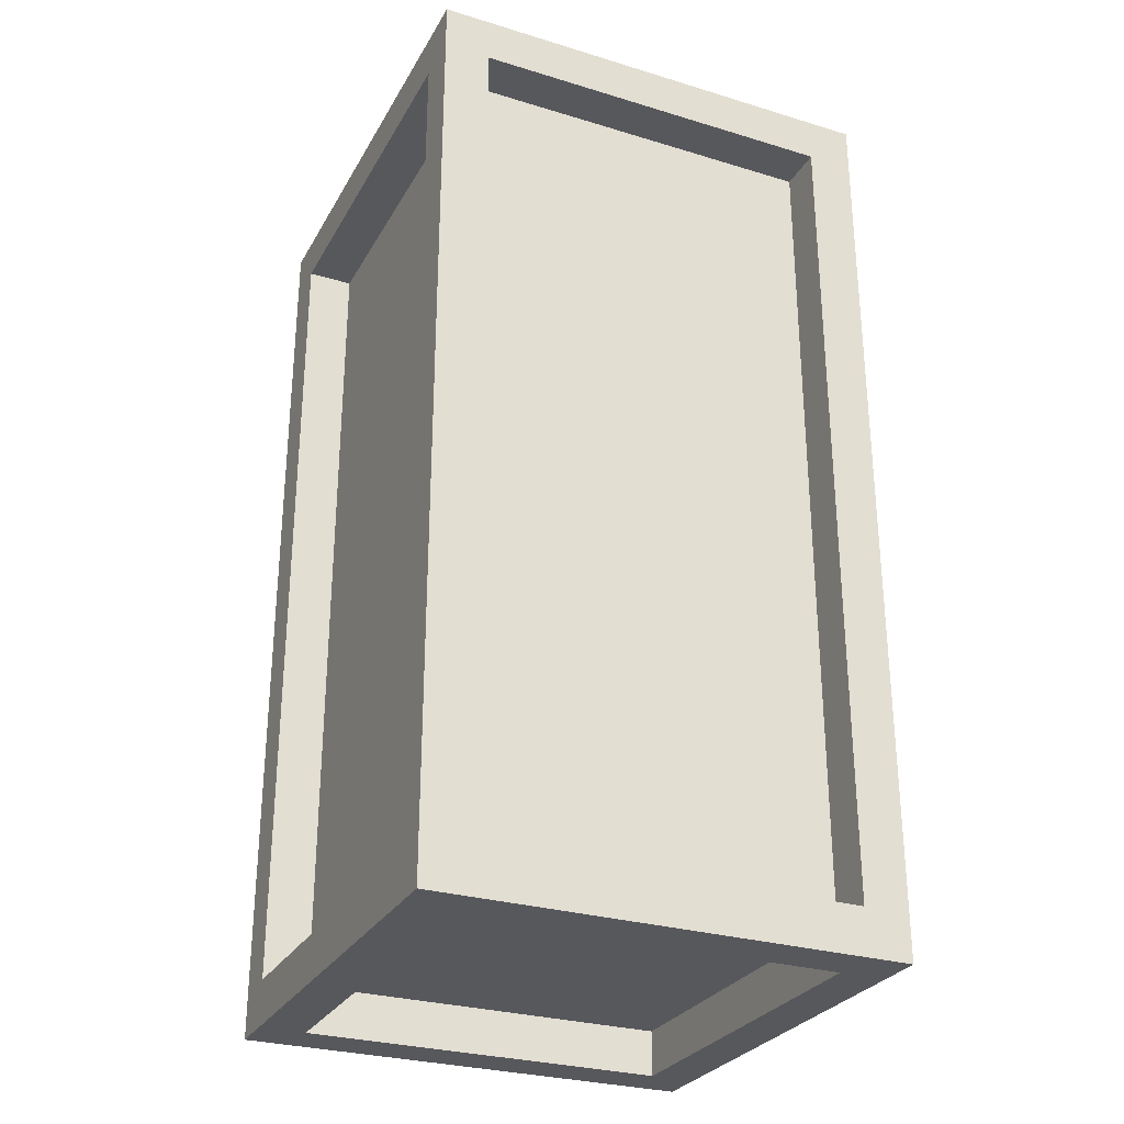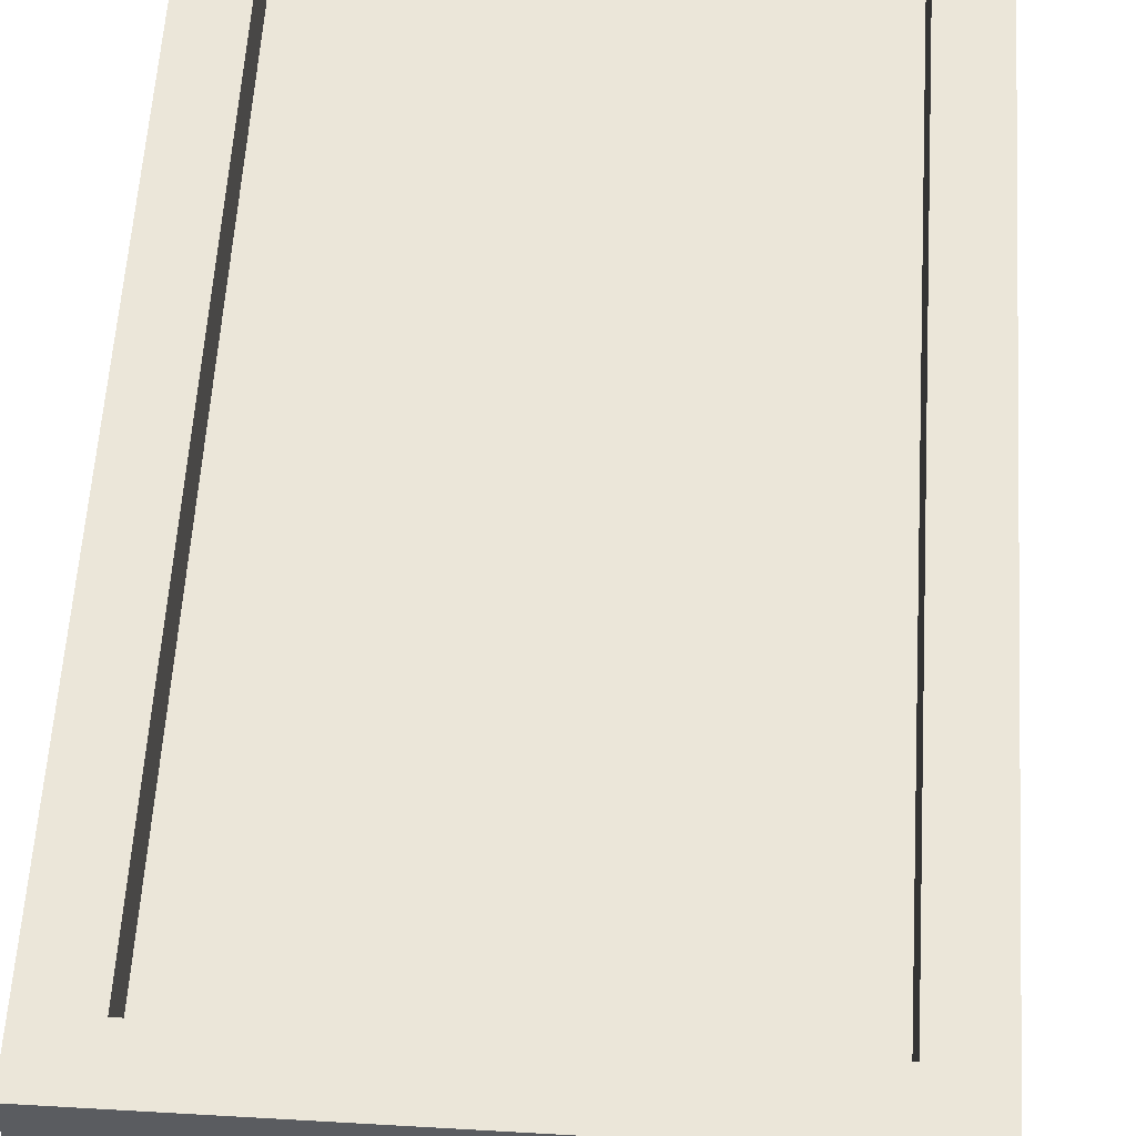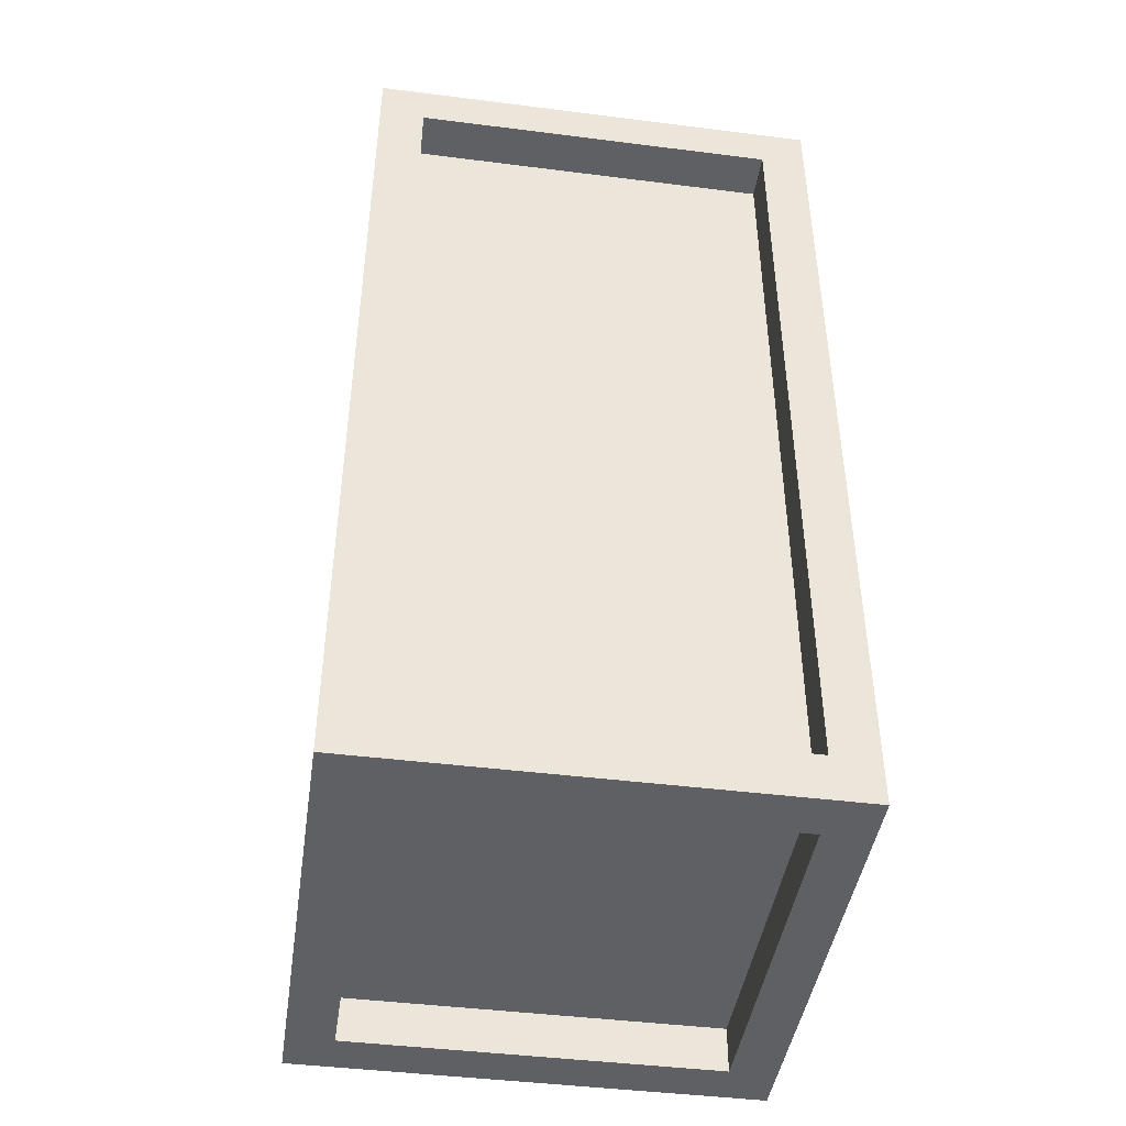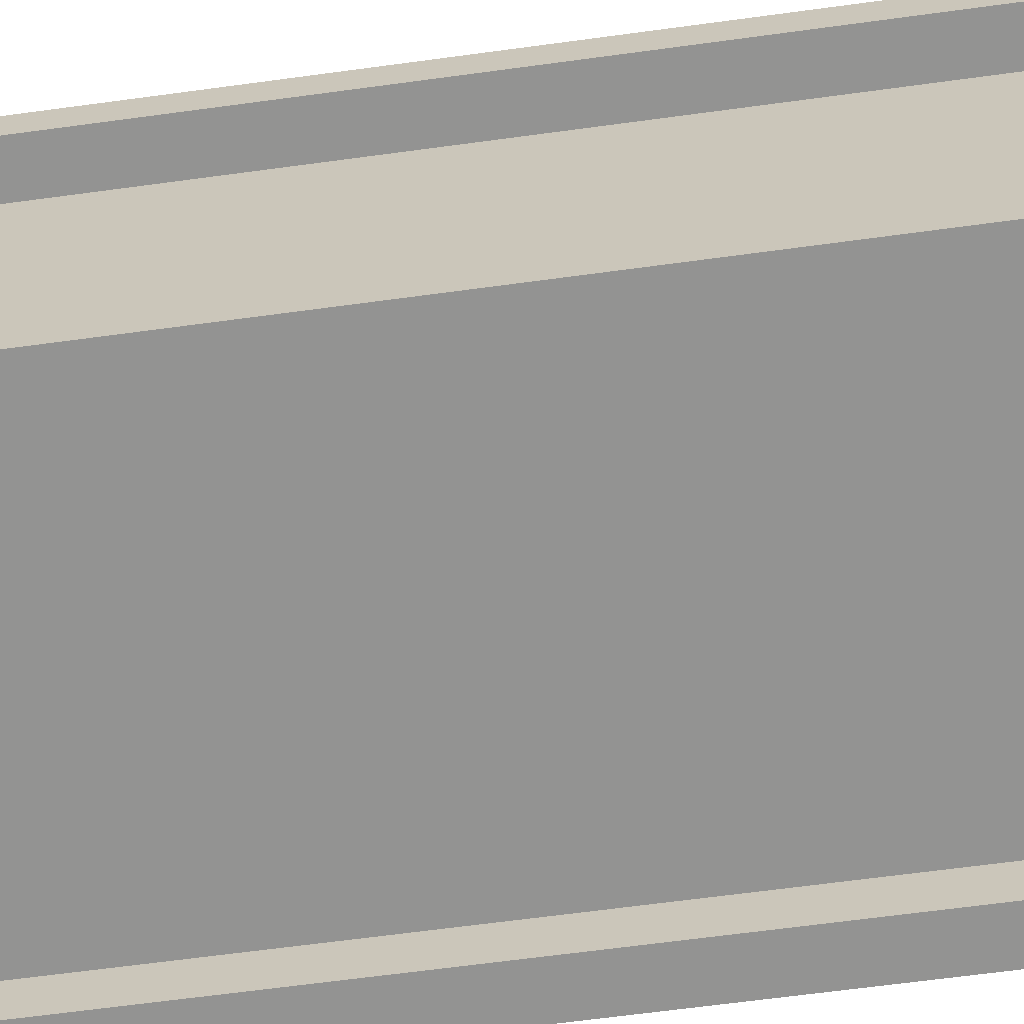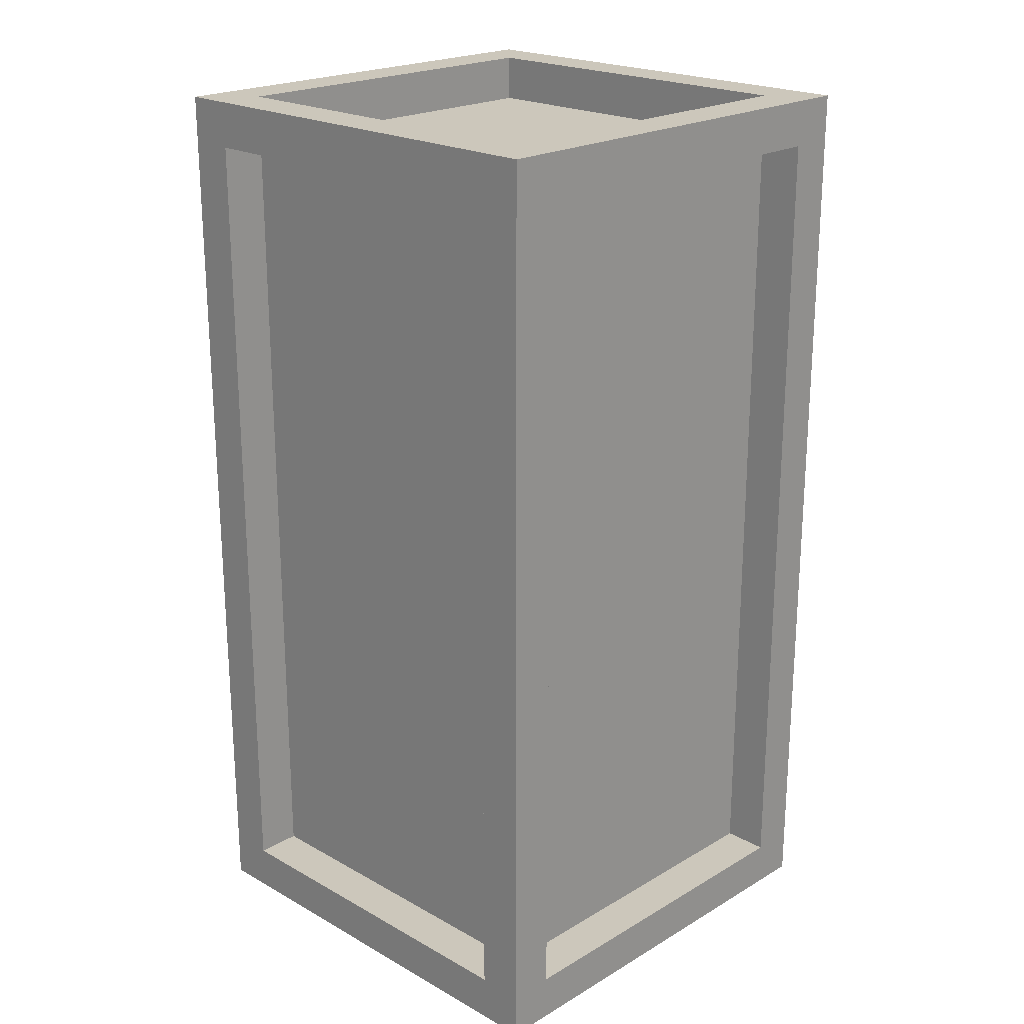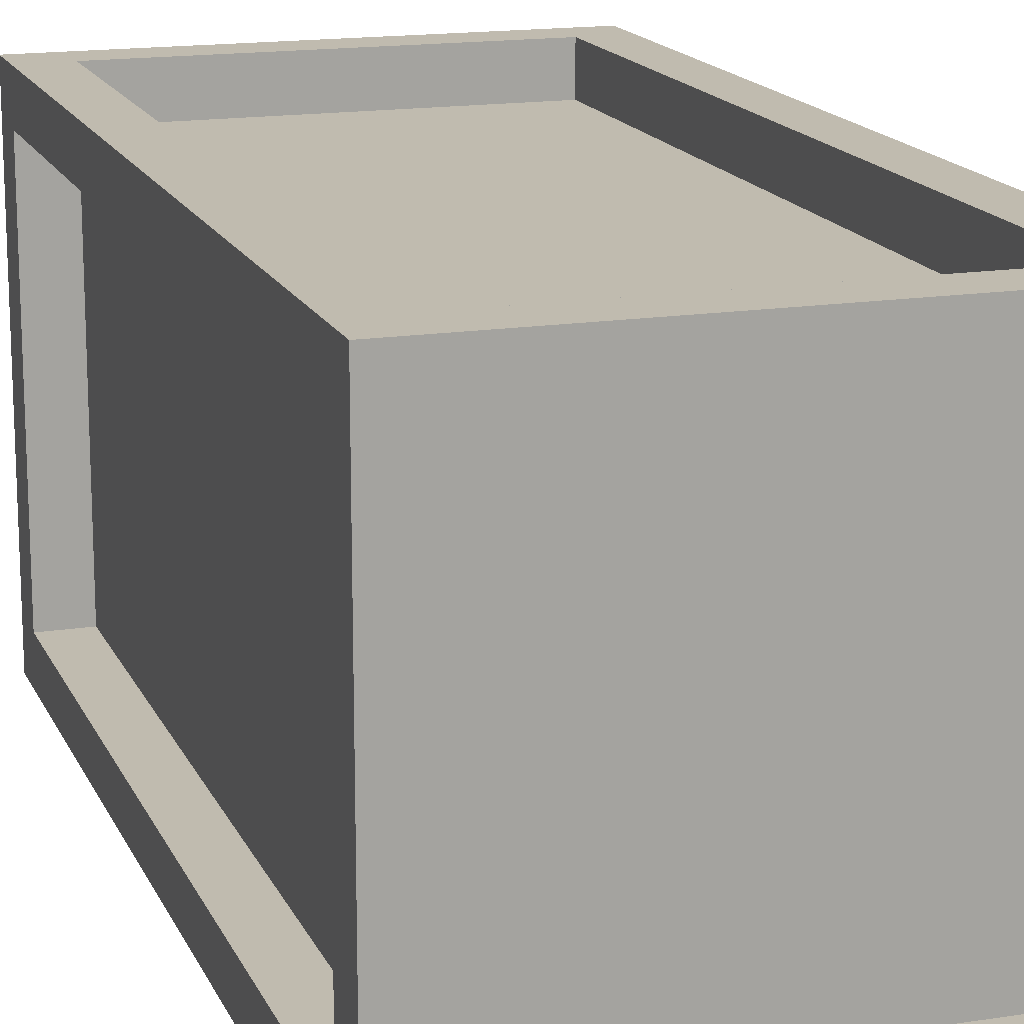
<metadata>
{"format":"obj","ext":"obj","renderer":"f3d","projection":"perspective","resolution":1024,"background":"white","views":[{"elev":-28.7,"azim":-114.4,"up":"+Y"},{"elev":55.9,"azim":-176.5,"up":"+Z"},{"elev":-44.3,"azim":-8.4,"up":"+Y"},{"elev":-66.7,"azim":97.7,"up":"+Z"},{"elev":21.6,"azim":134.3,"up":"+Y"},{"elev":16.1,"azim":161.9,"up":"+Z"}]}
</metadata>
<code>
o
v -0.5 0 0.5
v -0.5 0 -0.5
v -0.5 0.1 0.4
v -0.5 0.1 -0.4
v -0.5 1.9 0.4
v -0.5 1.9 -0.4
v -0.5 2 0.5
v -0.5 2 -0.5
v -0.4 0.1 0.4
v -0.4 0.1 -0.4
v -0.4 1.9 0.4
v -0.4 1.9 -0.4
v 0.4 0 0.4
v 0.4 0 -0.4
v 0.4 0.1 0.5
v 0.4 0.1 0.4
v 0.4 0.1 -0.4
v 0.4 0.1 -0.5
v 0.4 1.9 0.5
v 0.4 1.9 0.4
v 0.4 1.9 -0.4
v 0.4 1.9 -0.5
v 0.4 2 0.4
v 0.4 2 -0.4
v -0.4 0 0.4
v -0.4 0 -0.4
v -0.4 0.1 0.5
v -0.4 0.1 0.4
v -0.4 0.1 -0.4
v -0.4 0.1 -0.5
v -0.4 1.9 0.5
v -0.4 1.9 0.4
v -0.4 1.9 -0.4
v -0.4 1.9 -0.5
v -0.4 2 0.4
v -0.4 2 -0.4
v 0.4 0.1 0.4
v 0.4 0.1 -0.4
v 0.4 1.9 0.4
v 0.4 1.9 -0.4
v 0.5 0 0.5
v 0.5 0 -0.5
v 0.5 0.1 0.4
v 0.5 0.1 -0.4
v 0.5 1.9 0.4
v 0.5 1.9 -0.4
v 0.5 2 0.5
v 0.5 2 -0.5
v -0.5 0 0.5
v -0.5 2 0.5
v -0.4 0.1 0.5
v -0.4 1.9 0.5
v 0.4 0.1 0.5
v 0.4 1.9 0.5
v 0.5 0 0.5
v 0.5 2 0.5
v -0.4 0.1 0.4
v -0.4 1.9 0.4
v 0.4 0.1 0.4
v 0.4 1.9 0.4
v -0.5 0.1 -0.4
v -0.5 1.9 -0.4
v -0.4 0 -0.4
v -0.4 0.1 -0.4
v -0.4 1.9 -0.4
v -0.4 2 -0.4
v 0.4 0 -0.4
v 0.4 0.1 -0.4
v 0.4 1.9 -0.4
v 0.4 2 -0.4
v 0.5 0.1 -0.4
v 0.5 1.9 -0.4
v -0.5 0.1 0.4
v -0.5 1.9 0.4
v -0.4 0 0.4
v -0.4 0.1 0.4
v -0.4 1.9 0.4
v -0.4 2 0.4
v 0.4 0 0.4
v 0.4 0.1 0.4
v 0.4 1.9 0.4
v 0.4 2 0.4
v 0.5 0.1 0.4
v 0.5 1.9 0.4
v -0.4 0.1 -0.4
v -0.4 1.9 -0.4
v 0.4 0.1 -0.4
v 0.4 1.9 -0.4
v -0.5 0 -0.5
v -0.5 2 -0.5
v -0.4 0.1 -0.5
v -0.4 1.9 -0.5
v 0.4 0.1 -0.5
v 0.4 1.9 -0.5
v 0.5 0 -0.5
v 0.5 2 -0.5
v -0.5 0 0.5
v 0.5 0 0.5
v -0.4 0 0.4
v 0.4 0 0.4
v -0.4 0 -0.4
v 0.4 0 -0.4
v -0.5 0 -0.5
v 0.5 0 -0.5
v -0.4 0.1 0.4
v 0.4 0.1 0.4
v -0.4 0.1 -0.4
v 0.4 0.1 -0.4
v -0.4 1.9 0.5
v 0.4 1.9 0.5
v -0.5 1.9 0.4
v -0.4 1.9 0.4
v 0.4 1.9 0.4
v 0.5 1.9 0.4
v -0.5 1.9 -0.4
v -0.4 1.9 -0.4
v 0.4 1.9 -0.4
v 0.5 1.9 -0.4
v -0.4 1.9 -0.5
v 0.4 1.9 -0.5
v -0.4 0.1 0.5
v 0.4 0.1 0.5
v -0.5 0.1 0.4
v -0.4 0.1 0.4
v 0.4 0.1 0.4
v 0.5 0.1 0.4
v -0.5 0.1 -0.4
v -0.4 0.1 -0.4
v 0.4 0.1 -0.4
v 0.5 0.1 -0.4
v -0.4 0.1 -0.5
v 0.4 0.1 -0.5
v -0.4 1.9 0.4
v 0.4 1.9 0.4
v -0.4 1.9 -0.4
v 0.4 1.9 -0.4
v -0.5 2 0.5
v 0.5 2 0.5
v -0.4 2 0.4
v 0.4 2 0.4
v -0.4 2 -0.4
v 0.4 2 -0.4
v -0.5 2 -0.5
v 0.5 2 -0.5
f 3 2 1
f 4 2 3
f 5 3 1
f 6 2 4
f 7 5 1
f 7 6 5
f 8 2 6
f 8 6 7
f 11 10 9
f 12 10 11
f 16 14 13
f 17 14 16
f 19 16 15
f 20 16 19
f 21 18 17
f 22 18 21
f 23 21 20
f 24 21 23
f 25 26 28
f 28 26 29
f 27 28 31
f 31 28 32
f 29 30 33
f 33 30 34
f 32 33 35
f 35 33 36
f 37 38 39
f 39 38 40
f 41 42 43
f 43 42 44
f 41 43 45
f 44 42 46
f 41 45 47
f 45 46 47
f 46 42 48
f 47 46 48
f 51 50 49
f 52 50 51
f 53 51 49
f 54 50 52
f 55 53 49
f 55 54 53
f 56 50 54
f 56 54 55
f 59 58 57
f 60 58 59
f 64 62 61
f 65 62 64
f 67 64 63
f 68 64 67
f 69 66 65
f 70 66 69
f 71 69 68
f 72 69 71
f 73 74 76
f 76 74 77
f 75 76 79
f 79 76 80
f 77 78 81
f 81 78 82
f 80 81 83
f 83 81 84
f 85 86 87
f 87 86 88
f 89 90 91
f 91 90 92
f 89 91 93
f 92 90 94
f 89 93 95
f 93 94 95
f 94 90 96
f 95 94 96
f 99 98 97
f 100 98 99
f 101 99 97
f 102 98 100
f 103 101 97
f 103 102 101
f 104 98 102
f 104 102 103
f 107 106 105
f 108 106 107
f 112 110 109
f 113 110 112
f 115 112 111
f 116 112 115
f 117 114 113
f 118 114 117
f 119 117 116
f 120 117 119
f 121 122 124
f 124 122 125
f 123 124 127
f 127 124 128
f 125 126 129
f 129 126 130
f 128 129 131
f 131 129 132
f 133 134 135
f 135 134 136
f 137 138 139
f 139 138 140
f 137 139 141
f 140 138 142
f 137 141 143
f 141 142 143
f 142 138 144
f 143 142 144

</code>
